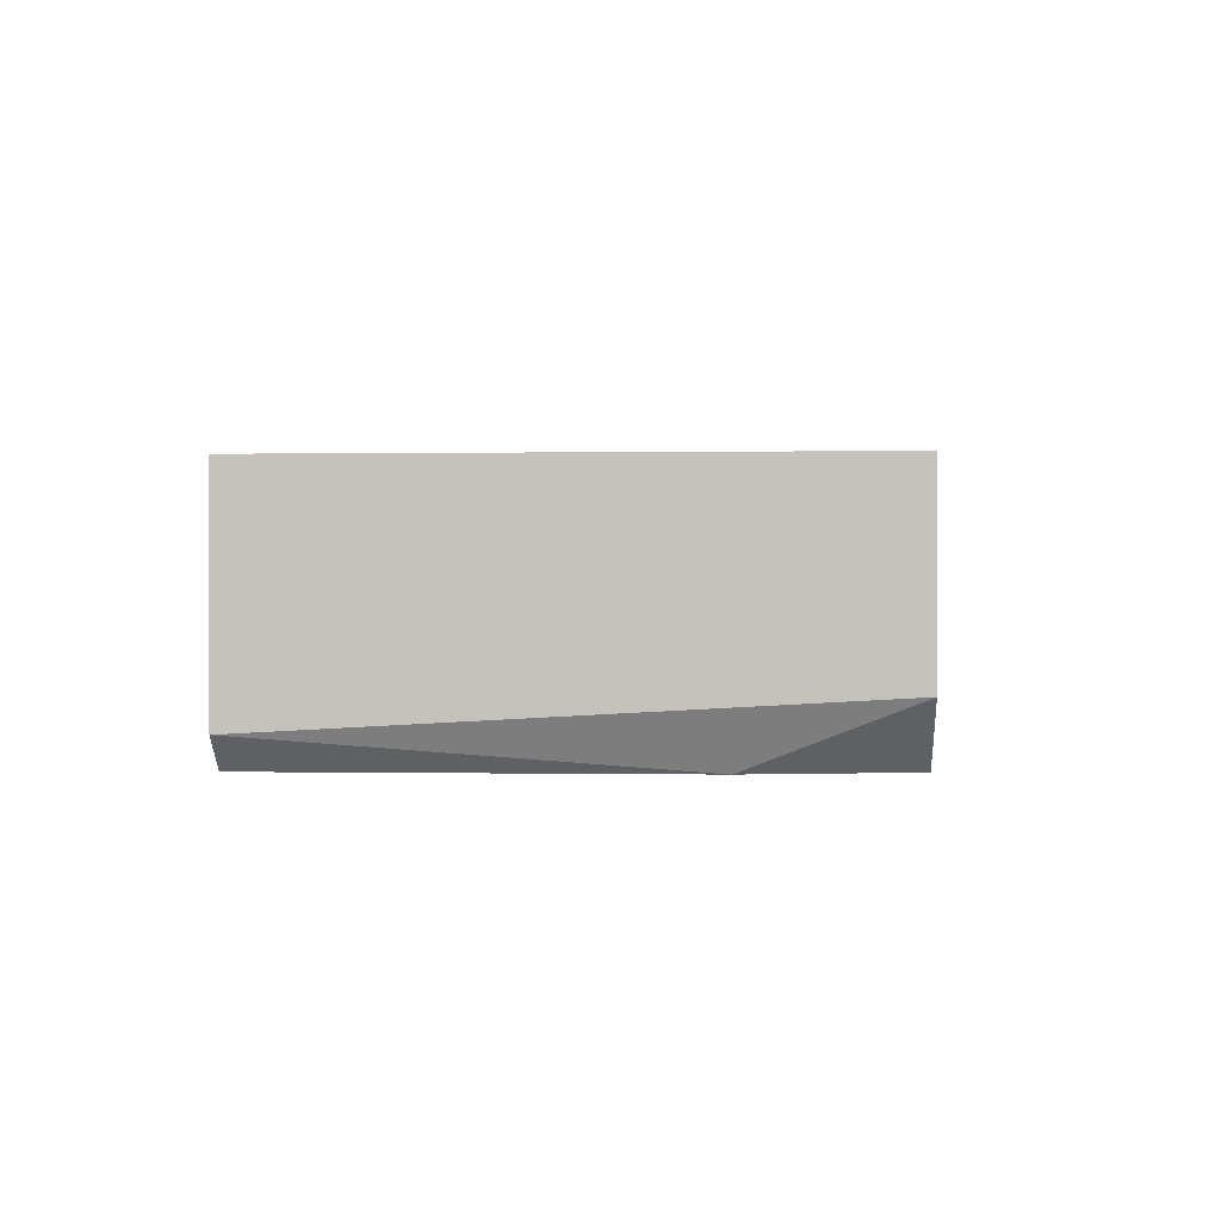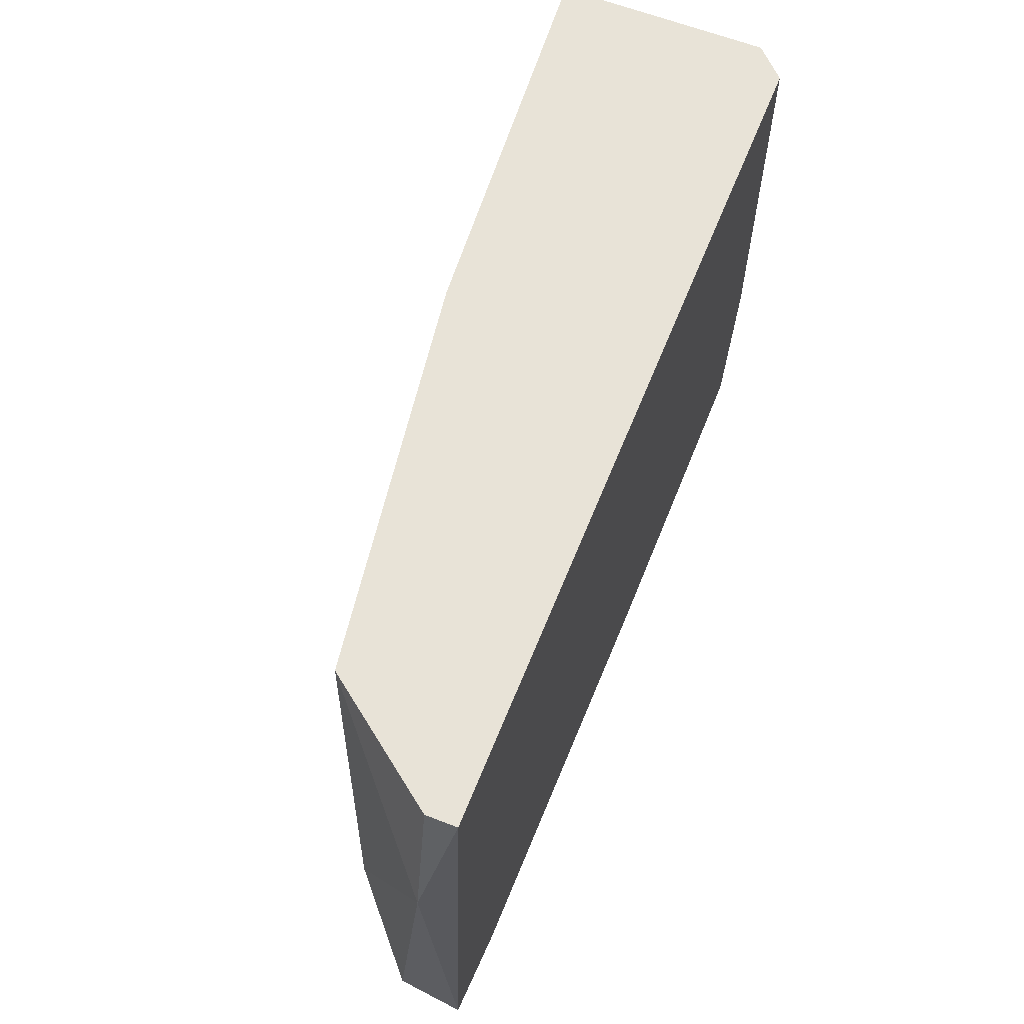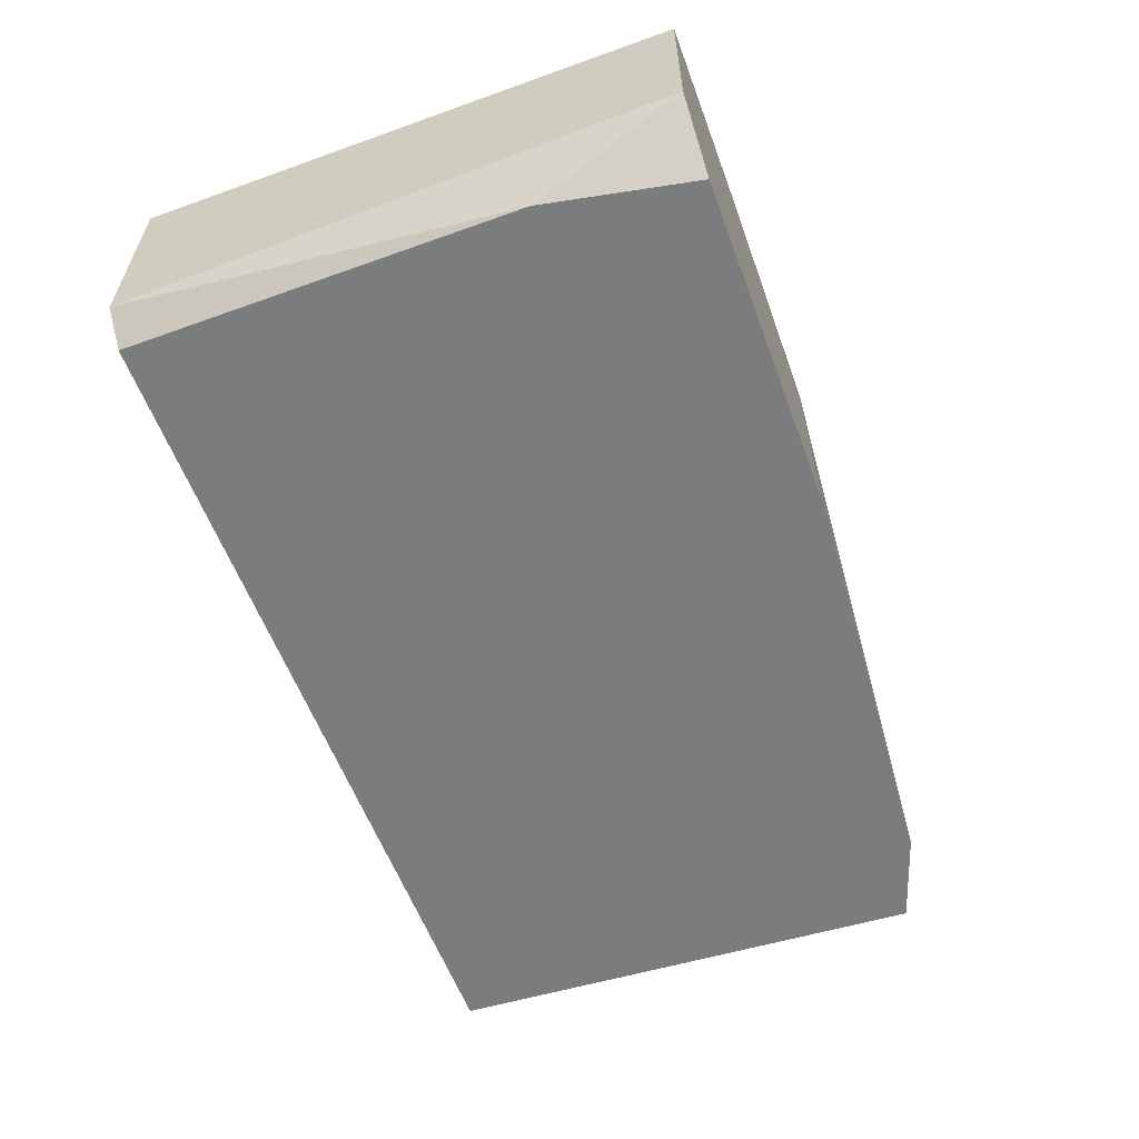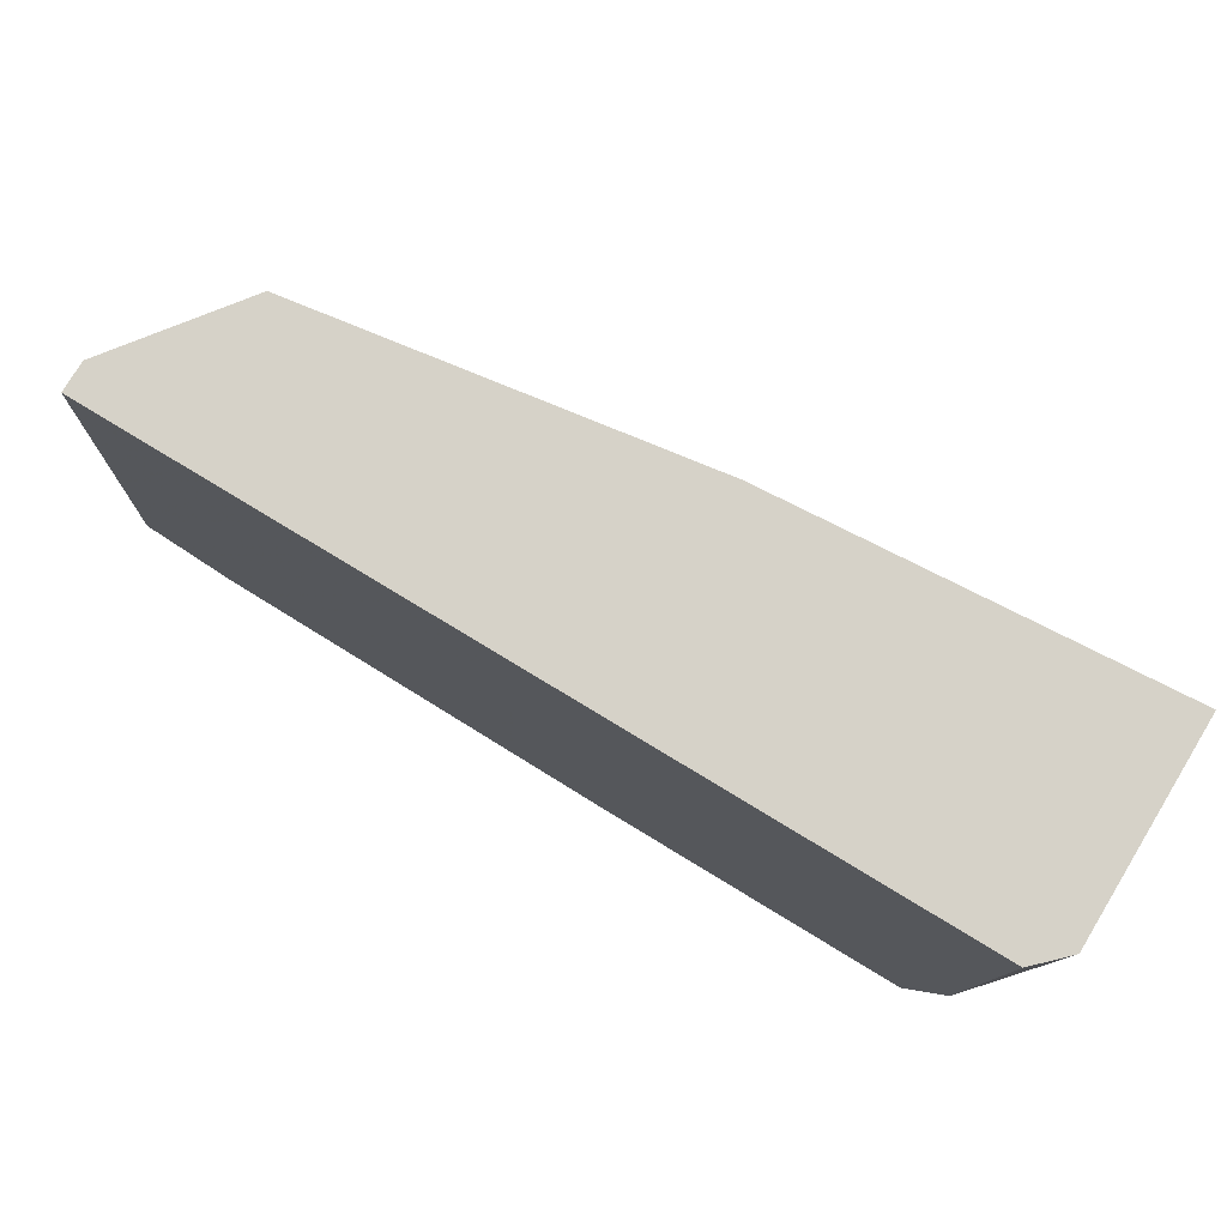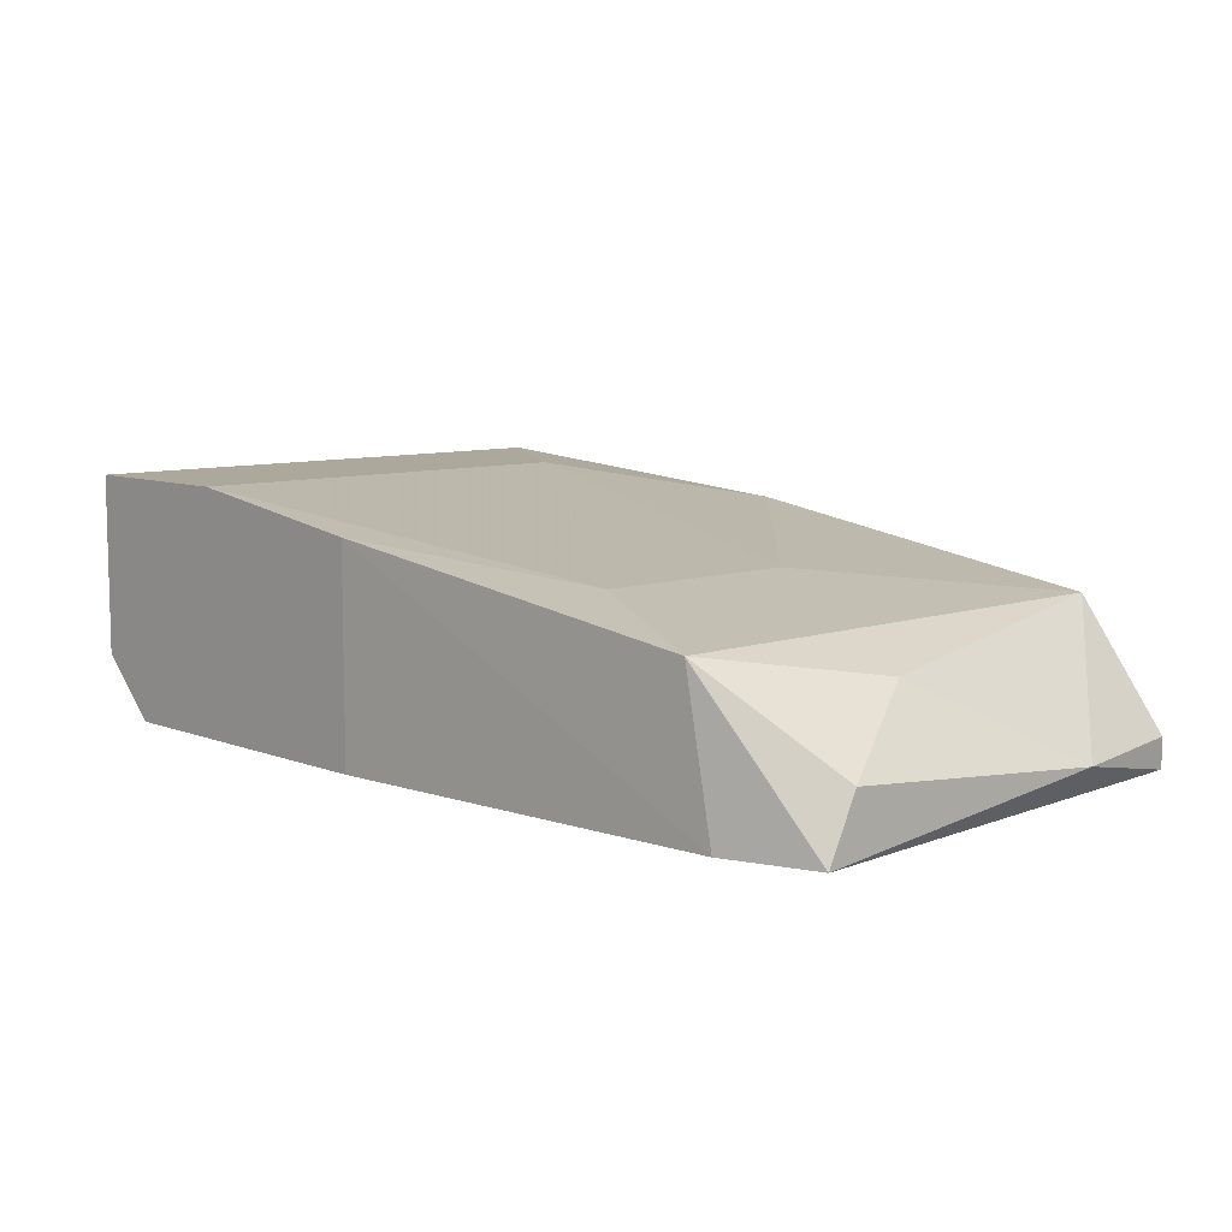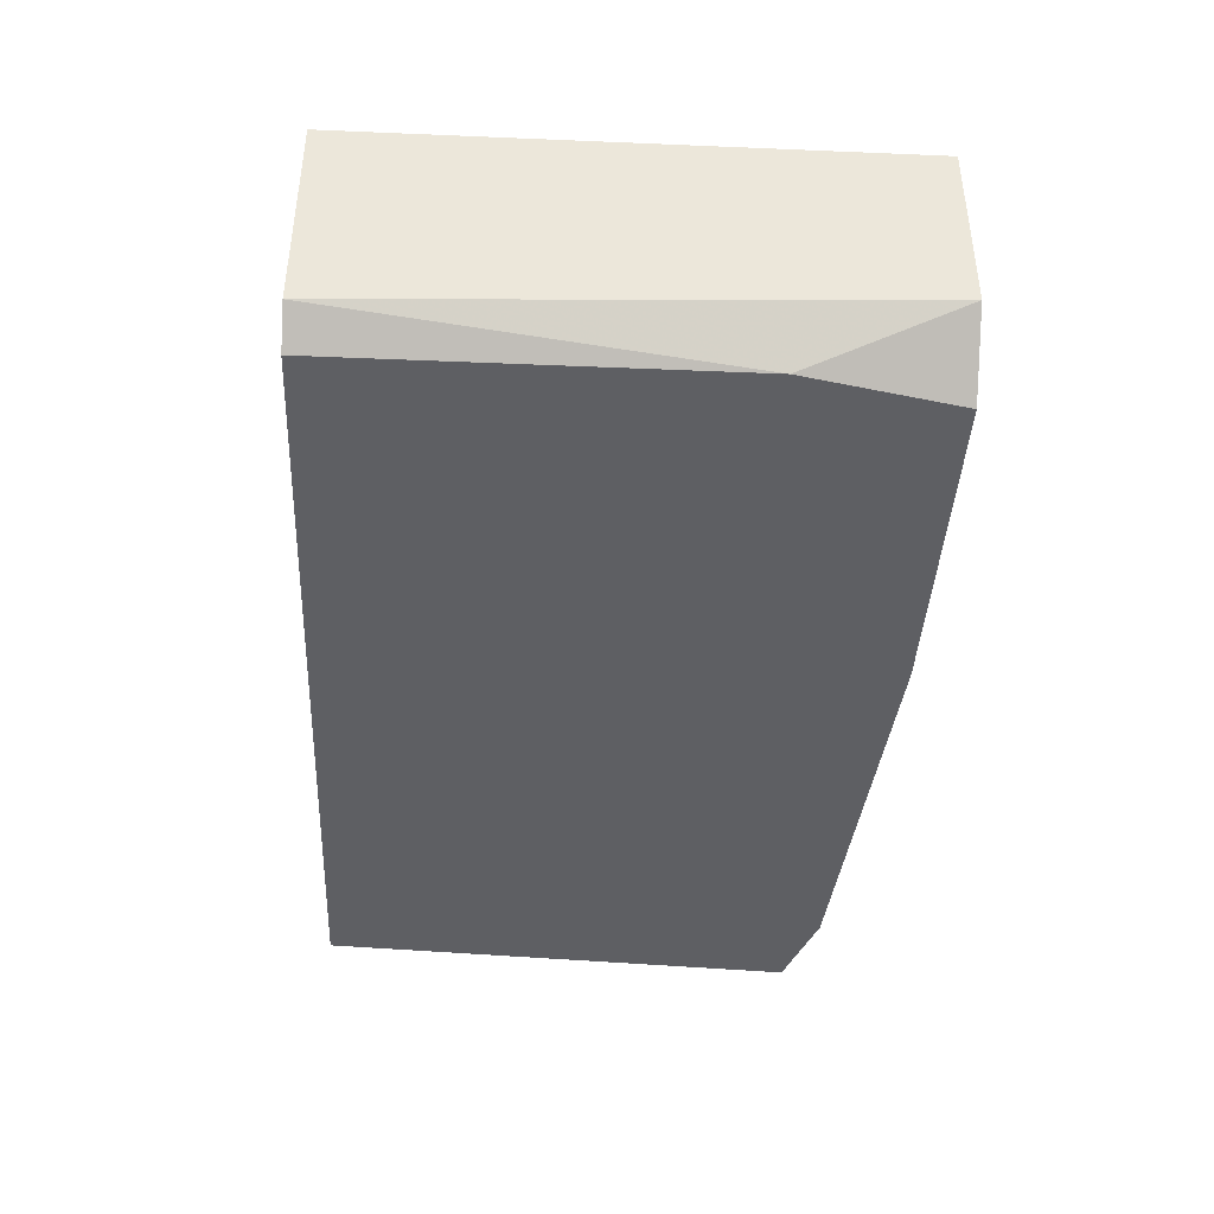
<metadata>
{"format":"obj","ext":"obj","renderer":"f3d","projection":"perspective","resolution":1024,"background":"white","views":[{"elev":0.4,"azim":-86.1,"up":"+Z"},{"elev":62.0,"azim":111.7,"up":"+Y"},{"elev":-58.6,"azim":-69.7,"up":"+Z"},{"elev":78.0,"azim":-148.8,"up":"+Y"},{"elev":8.5,"azim":46.7,"up":"+Z"},{"elev":-40.8,"azim":-92.9,"up":"+Z"}]}
</metadata>
<code>
v 0.00029 -0.02465 0.01509
v 0.00029 -0.02465 0.02193
v 0.00029 -0.004132 0.02193
v 0.00029 -0.004132 0.01395
v 0.01511 -0.02465 0.01281
v 0.01511 -0.02465 0.02079
v 0.01511 -0.004132 0.02079
v 0.02993 -0.02351 0.01851
v 0.02993 -0.004132 0.01851
v 0.03221 -0.01667 0.01737
v 0.002574 -0.02465 0.01281
v 0.001435 -0.01895 0.01281
v 0.001435 -0.004132 0.01281
v 0.03335 -0.004132 0.01281
v 0.03335 -0.004132 0.01395
v 0.02423 -0.01325 0.01965
v 0.02423 -0.02123 0.01965
v 0.03449 -0.02123 0.01509
v 0.03449 -0.02237 0.01281
v 0.03449 -0.009832 0.01395
v 0.007137 -0.008693 0.02193
v 0.007137 -0.02465 0.02193
v 0.03107 -0.02351 0.01281
f 9 7 16
f 15 14 4
f 15 4 3
f 11 14 19
f 15 3 9
f 11 22 2
f 22 3 2
f 3 4 2
f 4 14 13
f 14 11 13
f 3 22 21
f 8 19 18
f 11 2 1
f 2 4 1
f 22 11 5
f 11 19 5
f 8 9 17
f 21 22 17
f 9 3 7
f 3 21 7
f 14 15 20
f 19 14 20
f 15 9 20
f 18 19 20
f 19 8 23
f 5 19 23
f 5 23 6
f 22 5 6
f 17 22 6
f 8 17 6
f 23 8 6
f 9 8 10
f 8 18 10
f 20 9 10
f 18 20 10
f 4 13 12
f 13 11 12
f 1 4 12
f 11 1 12
f 17 9 16
f 21 17 16
f 7 21 16

</code>
